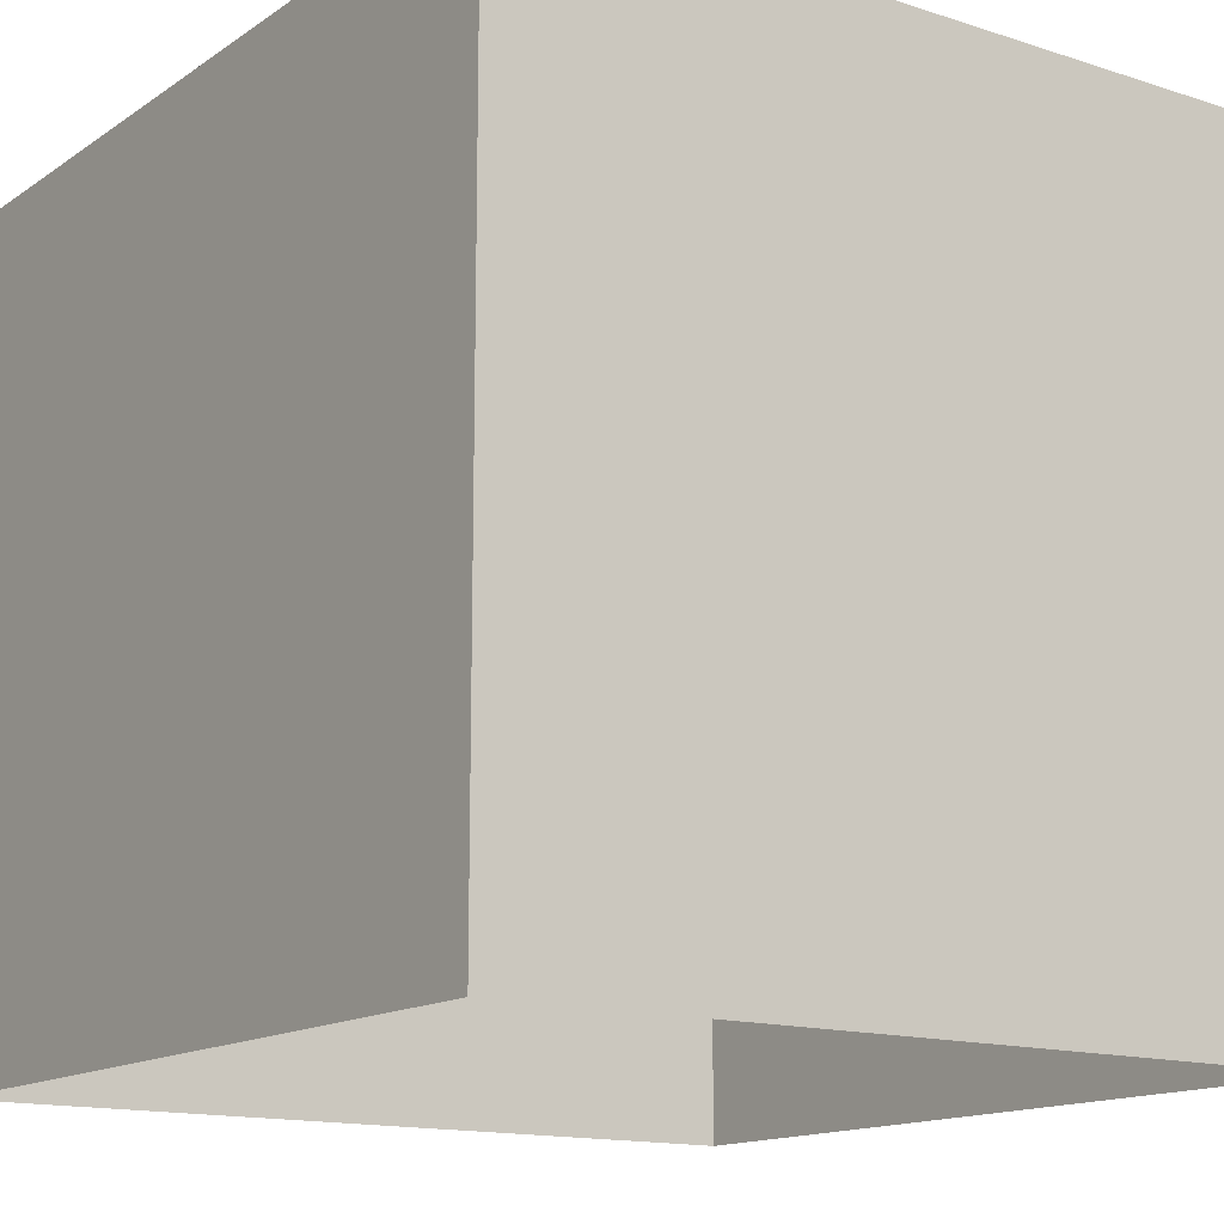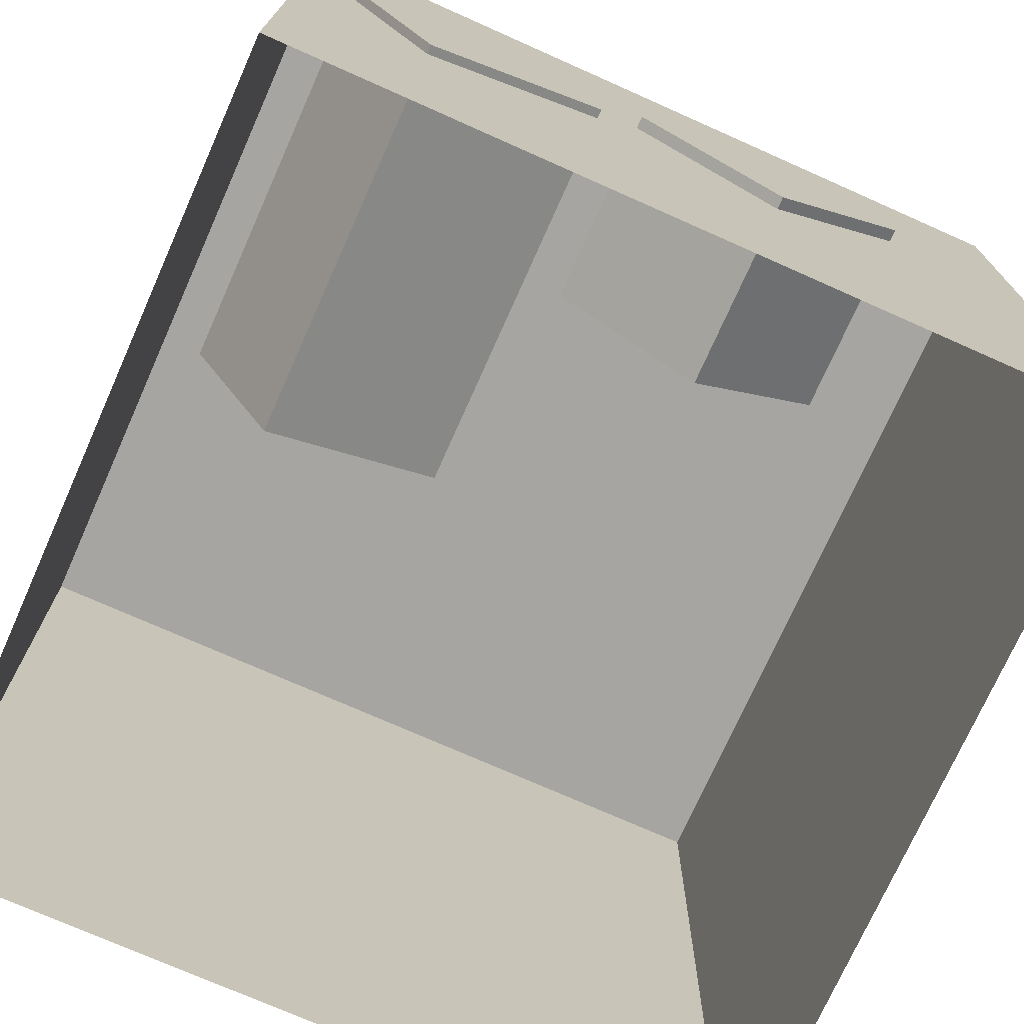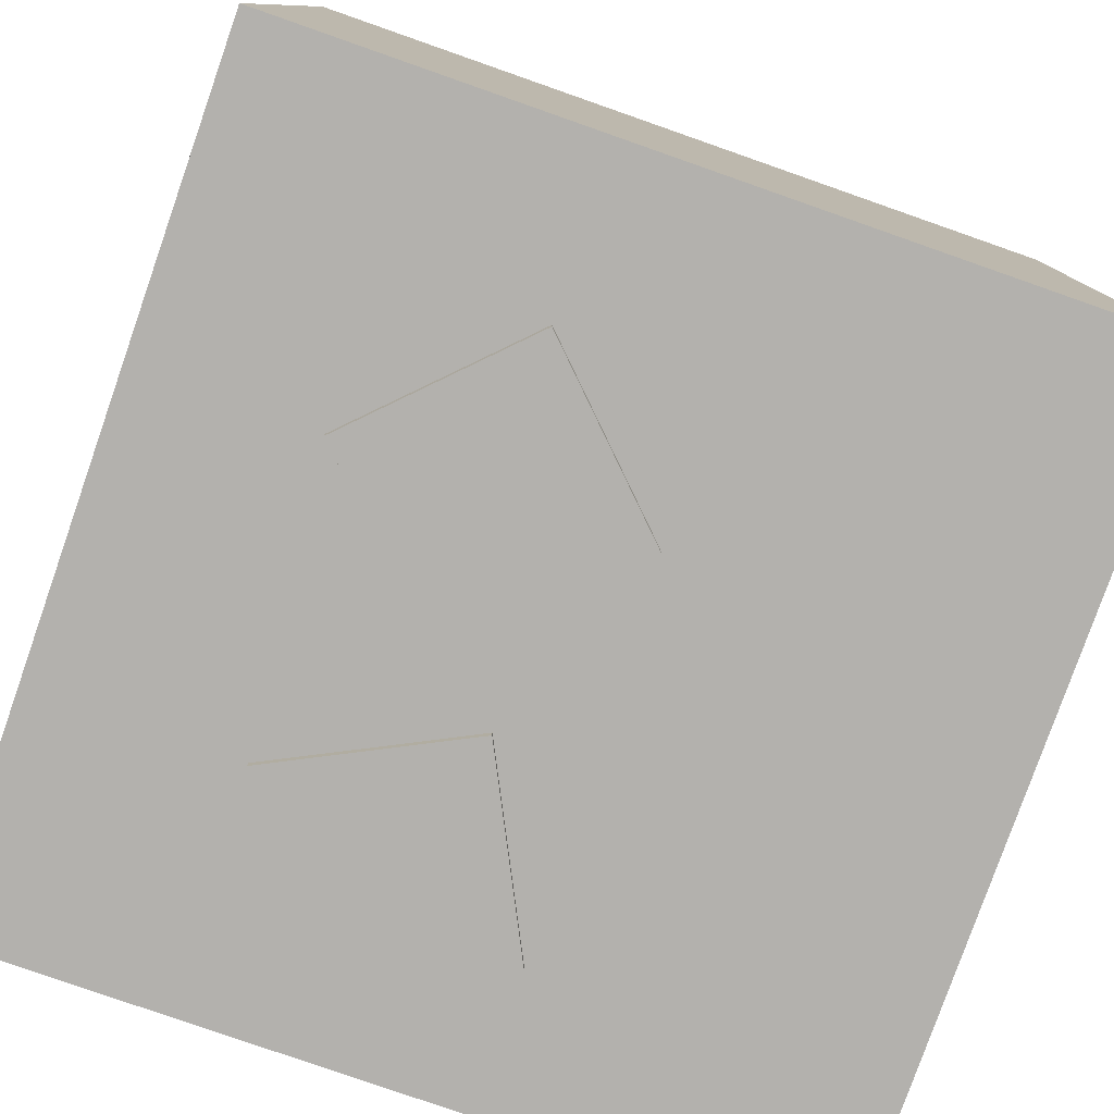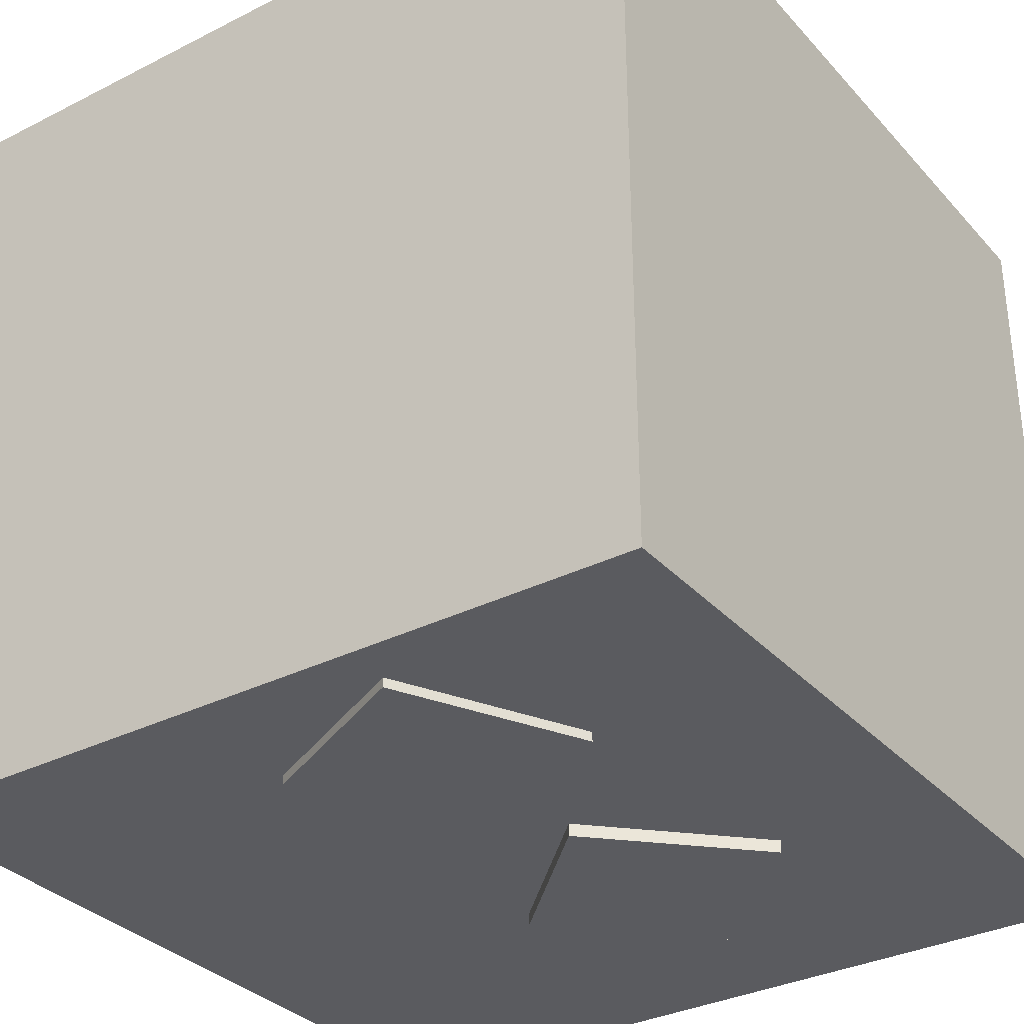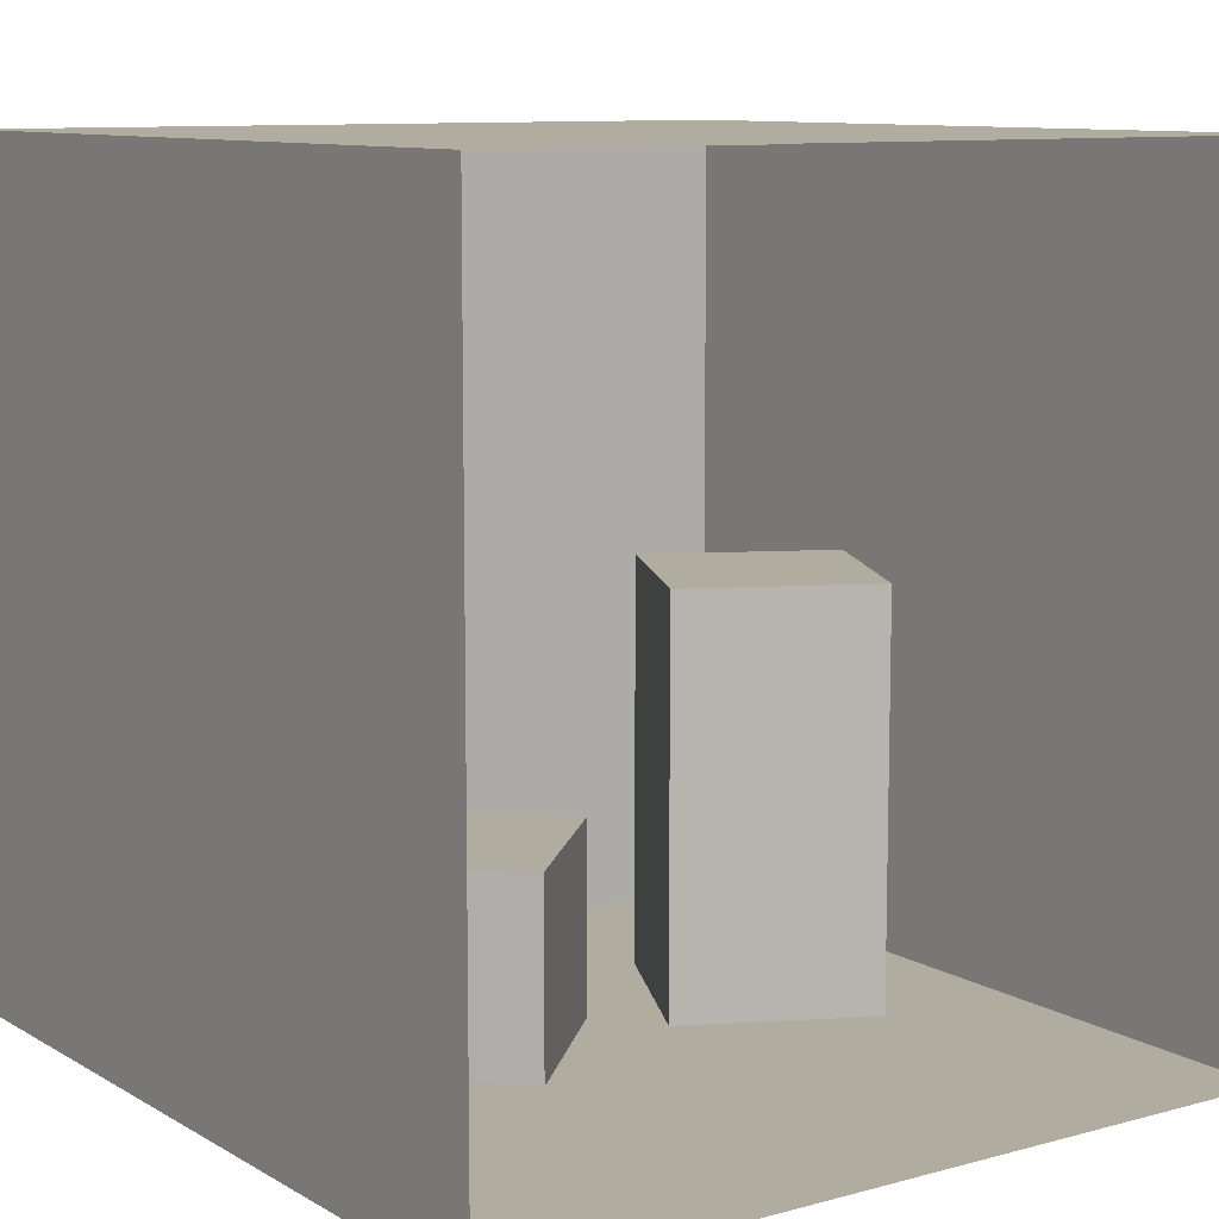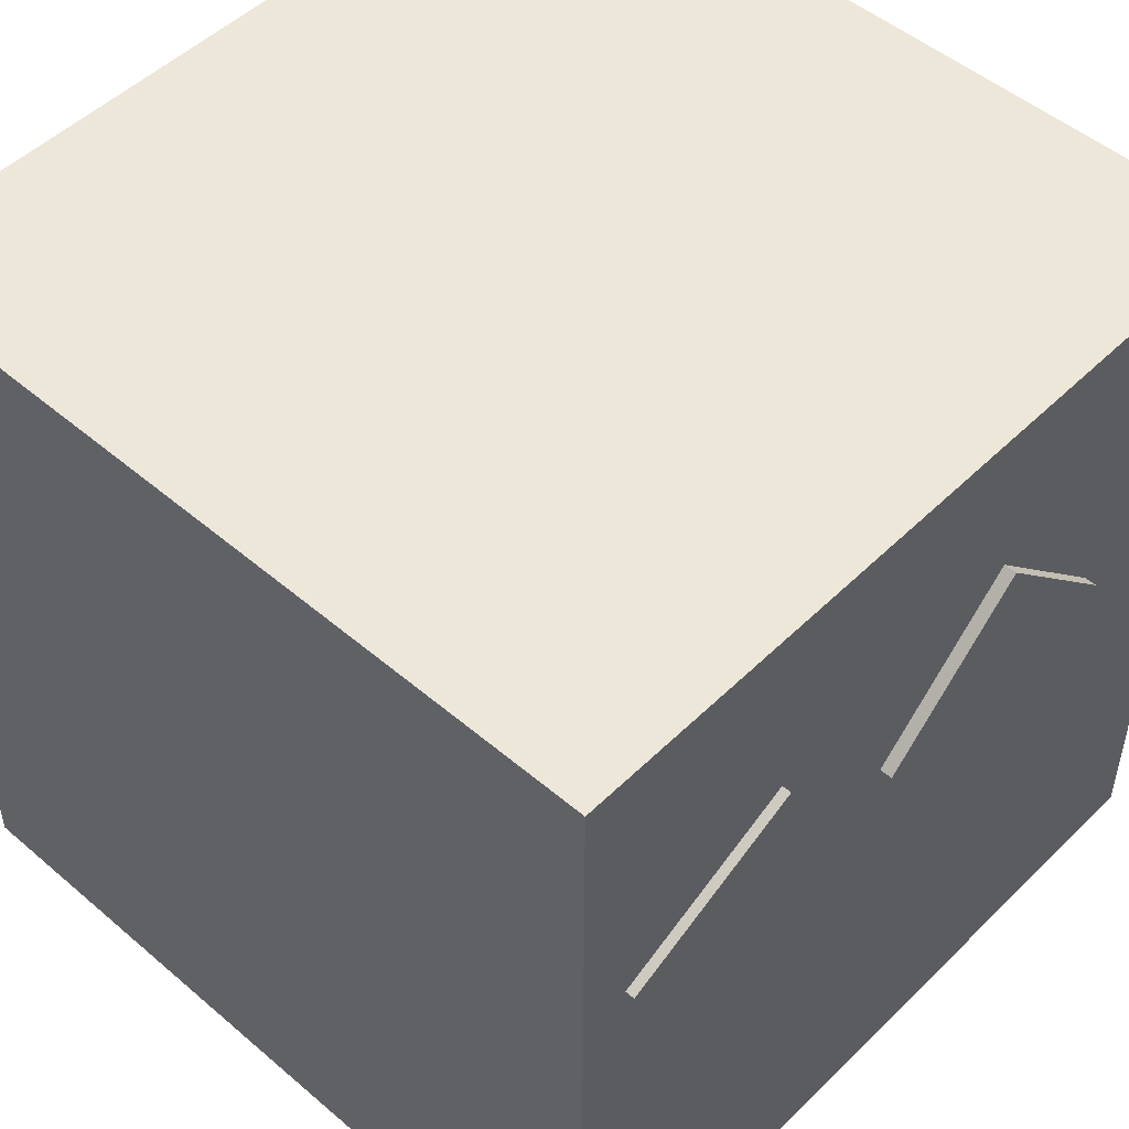
<metadata>
{"format":"obj","ext":"obj","renderer":"f3d","projection":"perspective","resolution":1024,"background":"white","views":[{"elev":-14.4,"azim":144.8,"up":"+Z"},{"elev":-73.7,"azim":-24.0,"up":"+Z"},{"elev":-79.3,"azim":70.7,"up":"+Y"},{"elev":-33.0,"azim":-55.1,"up":"+Y"},{"elev":9.9,"azim":145.0,"up":"+Y"},{"elev":50.1,"azim":-46.9,"up":"+Z"}]}
</metadata>
<code>
o Cube
v -4 -4 4
v -4 4 4
v -4 -4 -4
v -4 4 -4
v 4 -4 4
v 4 4 4
v 4 -4 -4
v 4 4 -4
f 2 3 1
f 2 4 3
f 8 5 7
f 8 6 5
f 6 1 5
f 7 1 3
f 4 6 8
f 6 2 1
f 7 5 1
f 4 2 6
o Cube.001
v 1.033 -4.123 2.313
v 1.033 -2.123 2.313
v -0.3814 -4.123 0.8989
v -0.3814 -2.123 0.8989
v 2.447 -4.123 0.8989
v 2.447 -2.123 0.8989
v 1.033 -4.123 -0.5153
v 1.033 -2.123 -0.5153
f 10 11 9
f 12 15 11
f 15 14 13
f 14 9 13
f 15 9 11
f 12 14 16
f 10 12 11
f 12 16 15
f 15 16 14
f 14 10 9
f 15 13 9
f 12 10 14
o Cube.002
v -3.521 -4.093 1.154
v -3.521 0.000255 1.154
v -2.625 -4.093 -0.6338
v -2.625 0.000255 -0.6338
v -1.732 -4.093 2.05
v -1.732 0.000255 2.05
v -0.8369 -4.093 0.2618
v -0.8369 0.000255 0.2618
f 18 19 17
f 20 23 19
f 24 21 23
f 22 17 21
f 23 17 19
f 20 22 24
f 18 20 19
f 20 24 23
f 24 22 21
f 22 18 17
f 23 21 17
f 20 18 22
o Plane
v -1 3.9 1
v 1 3.9 1
v -1 3.9 -1
v 1 3.9 -1
f 26 27 25
f 26 28 27

</code>
